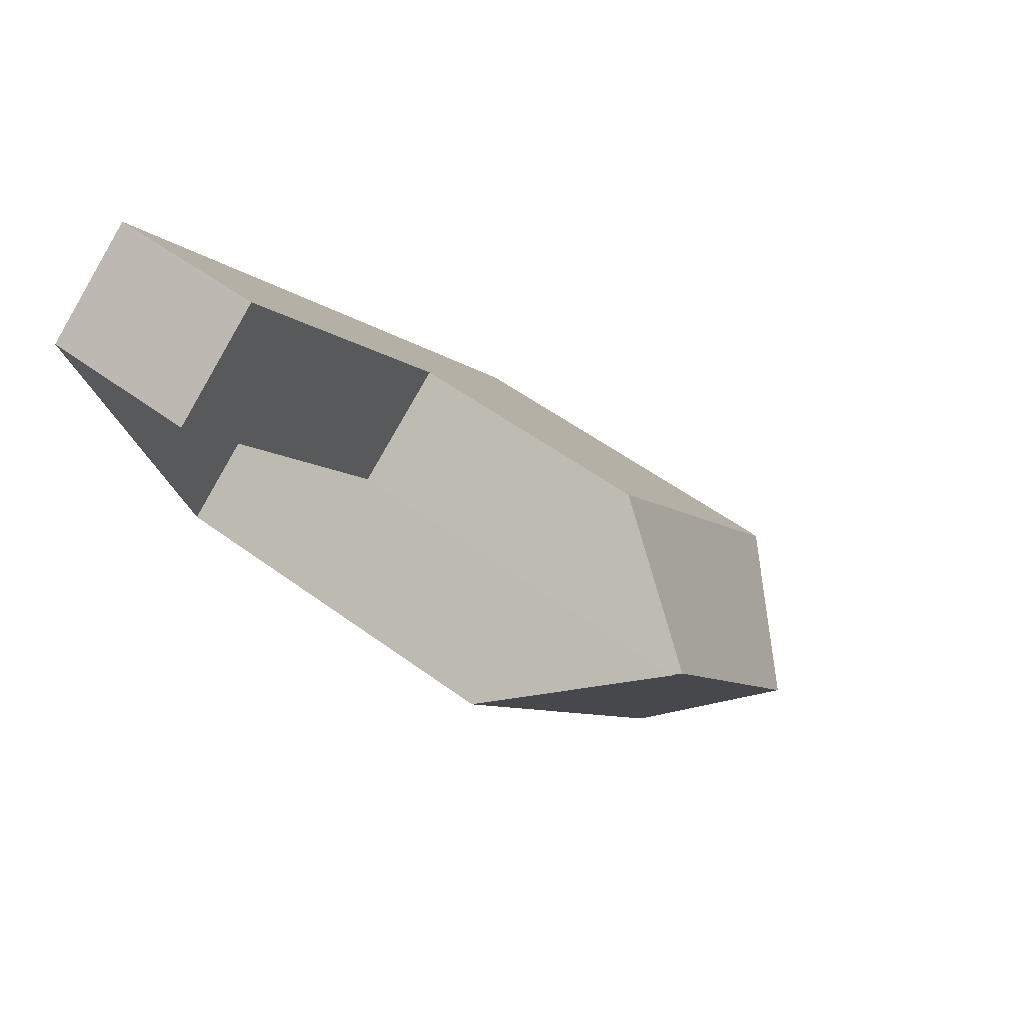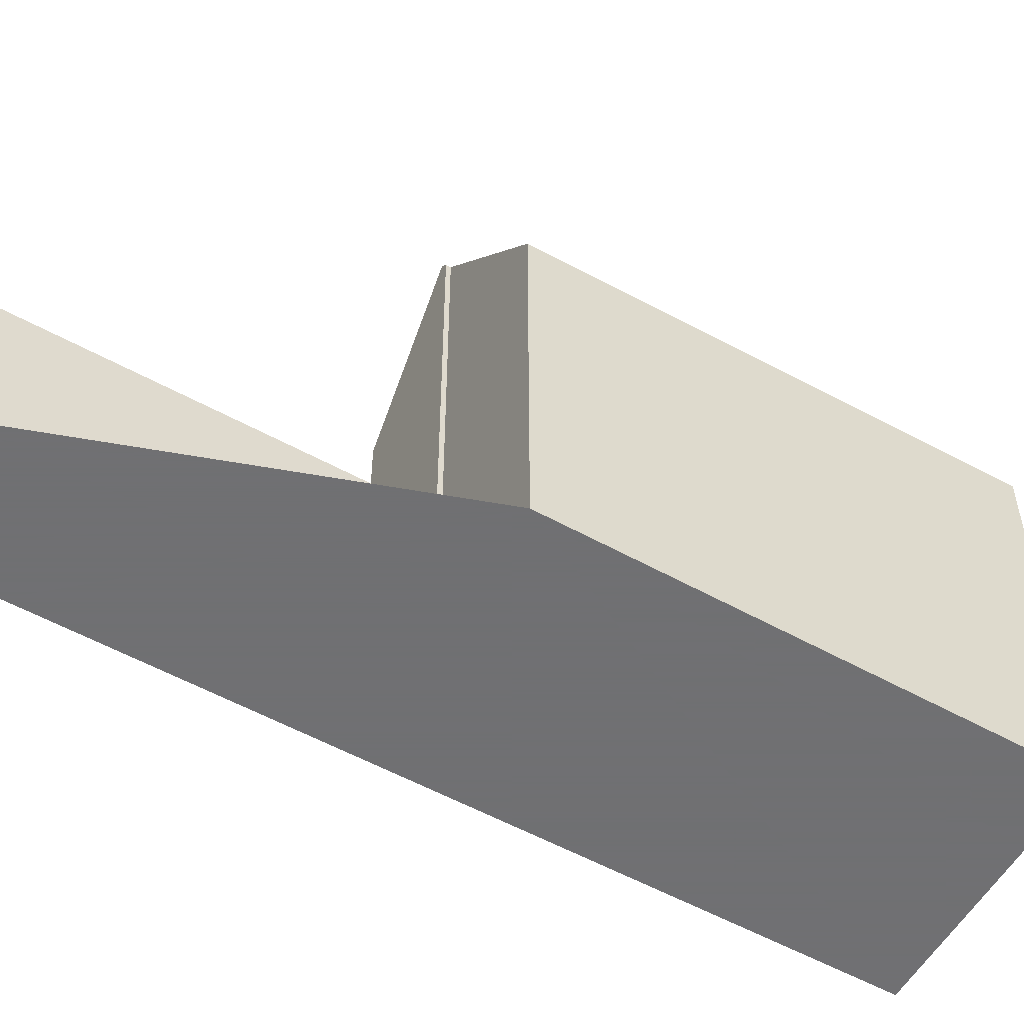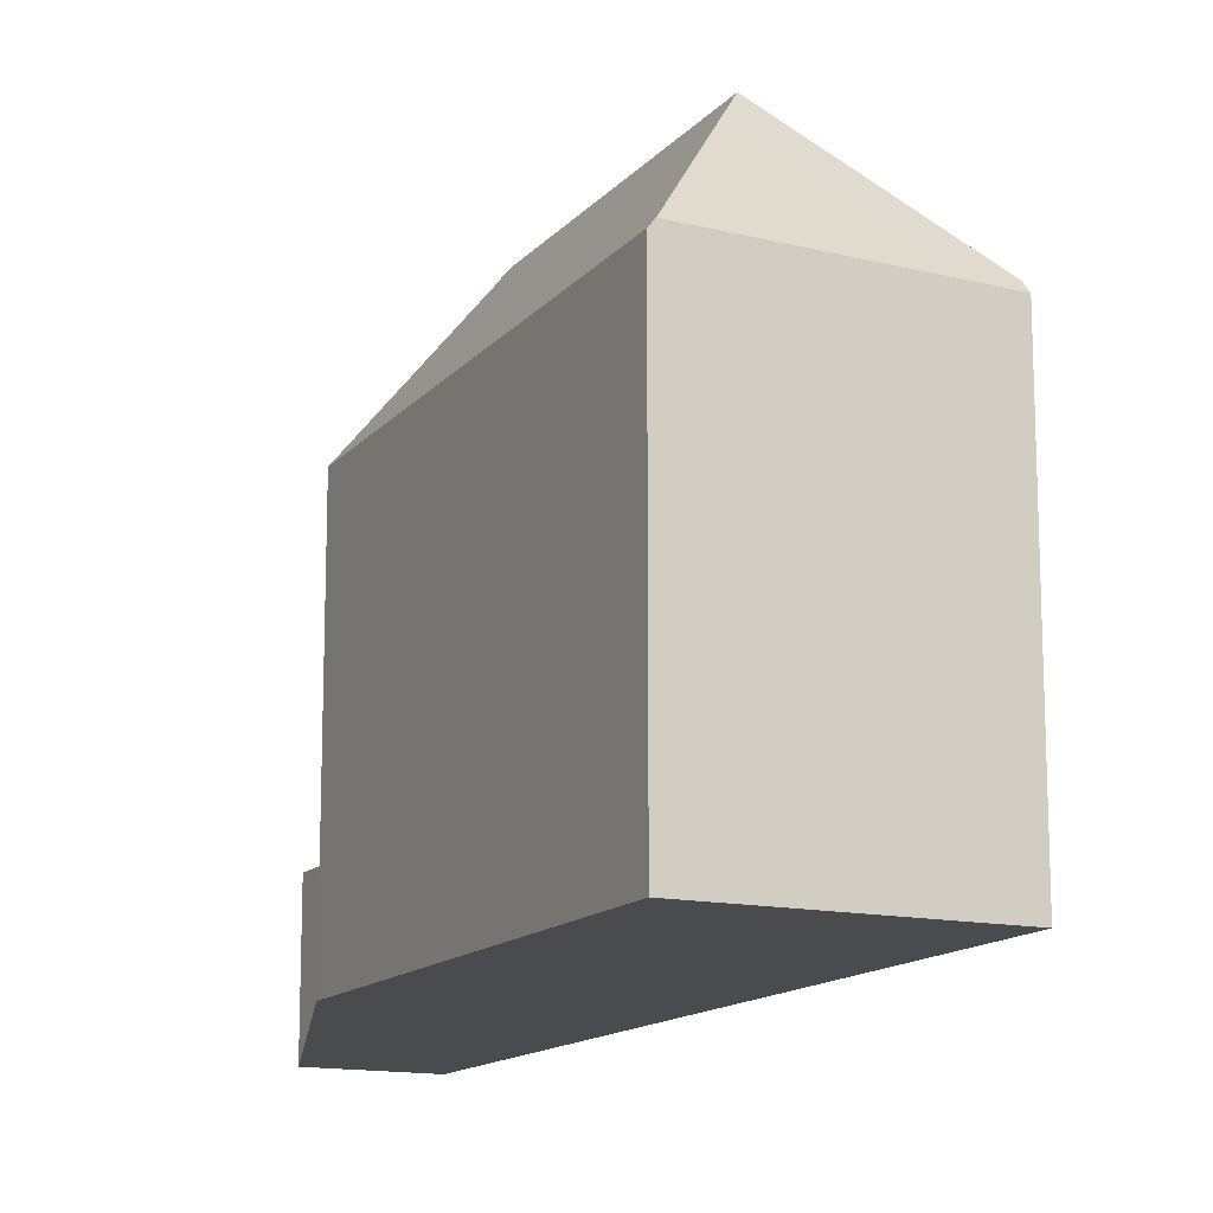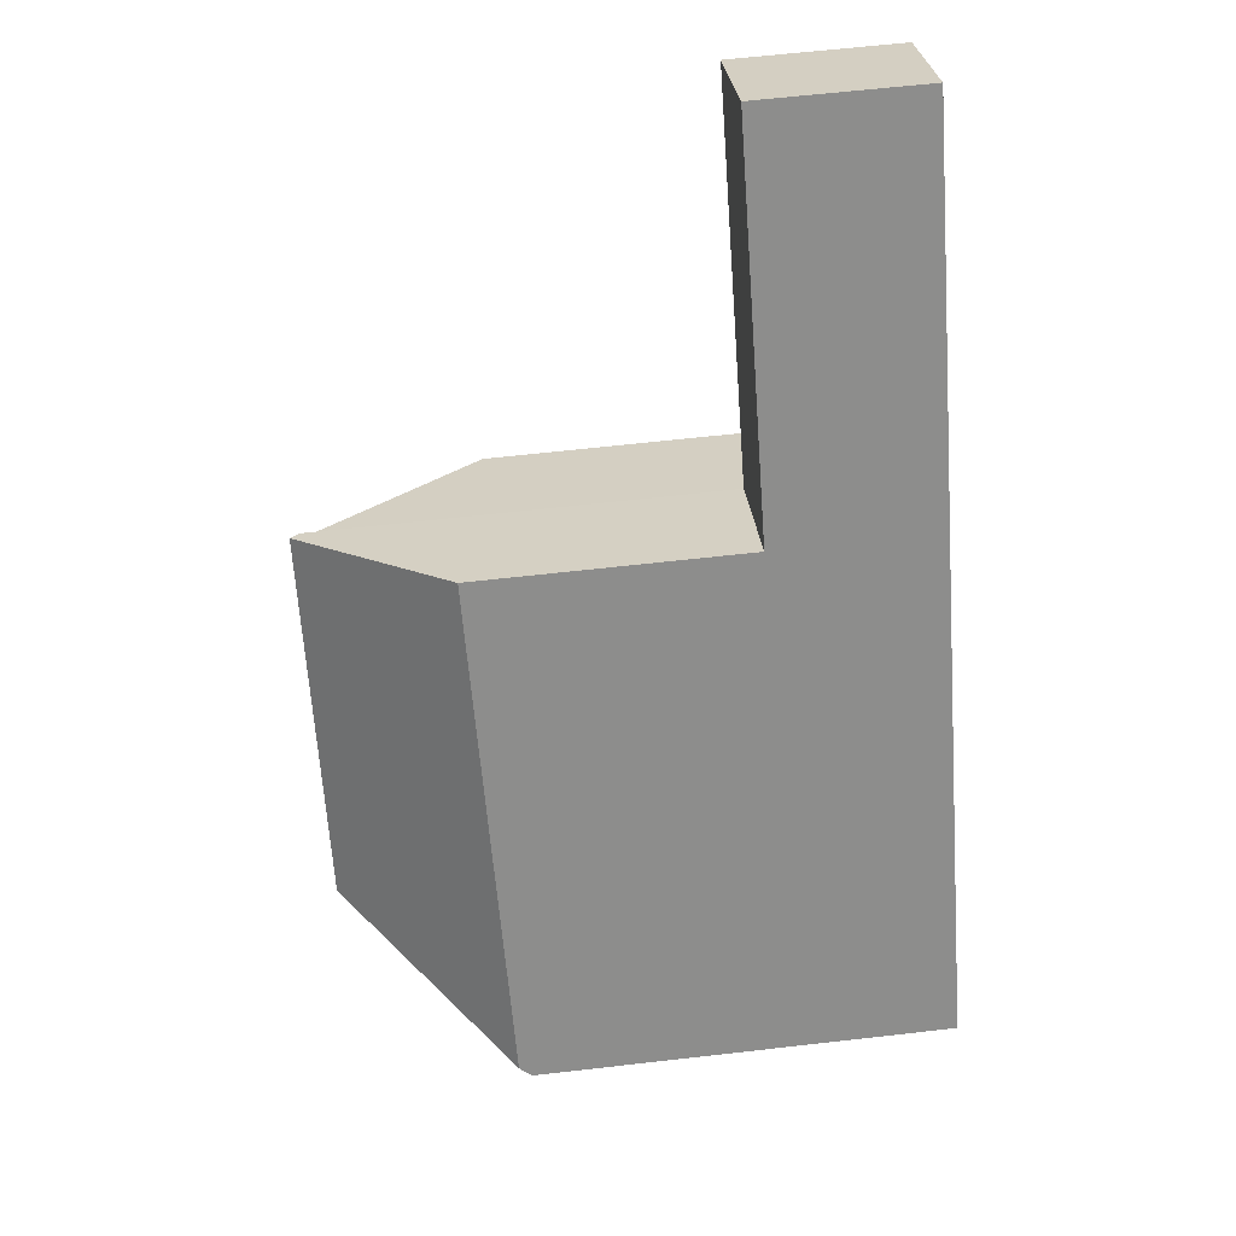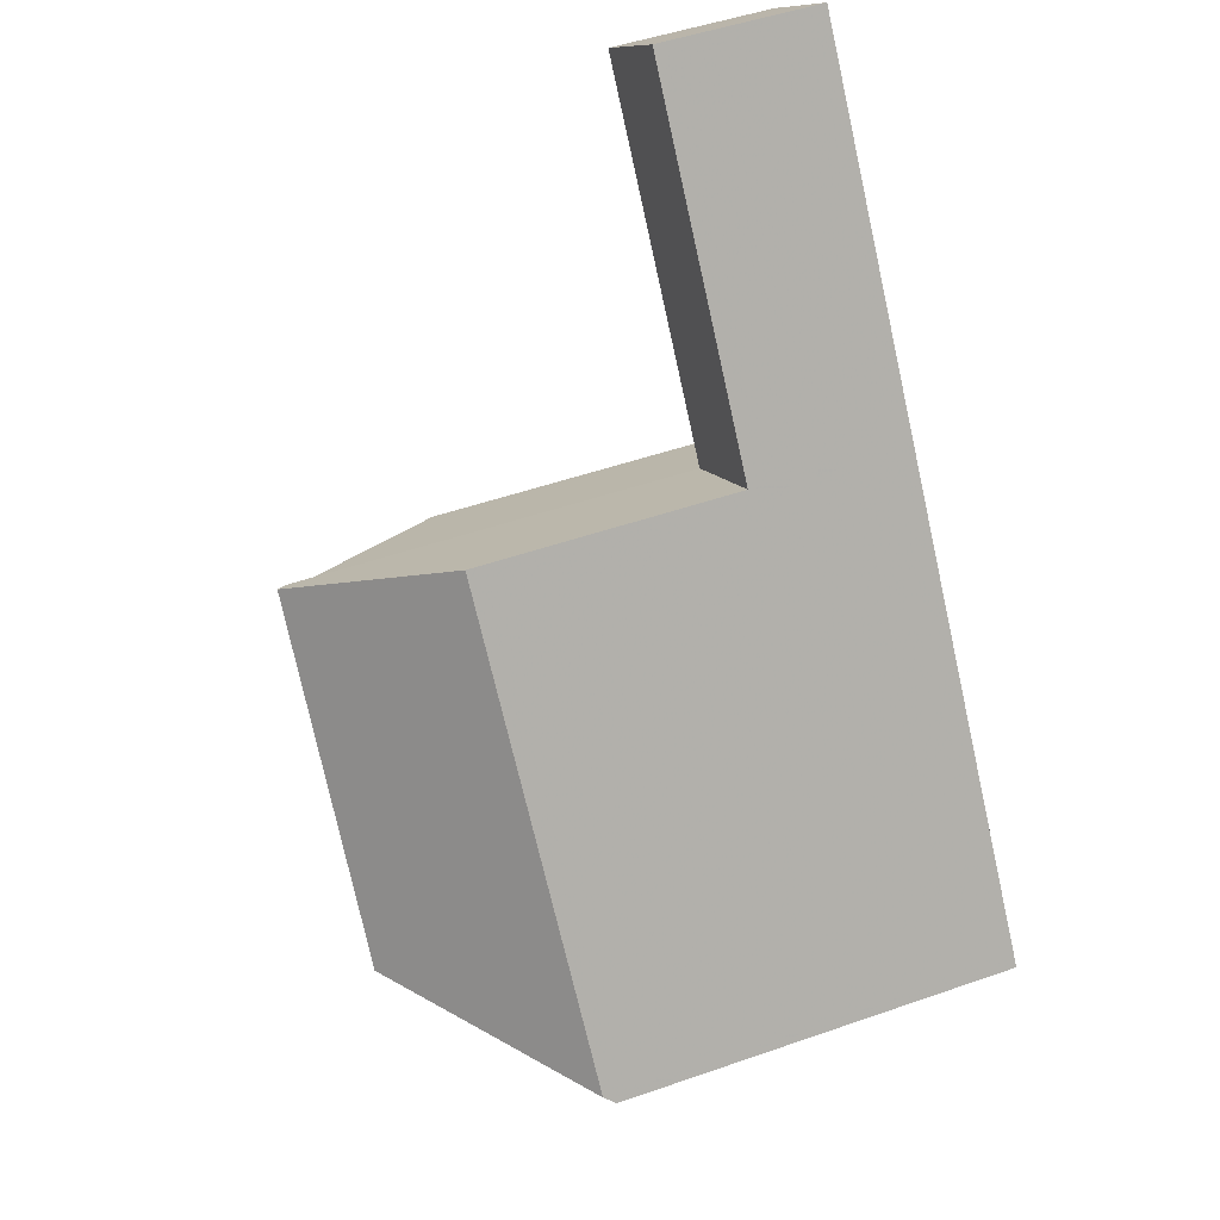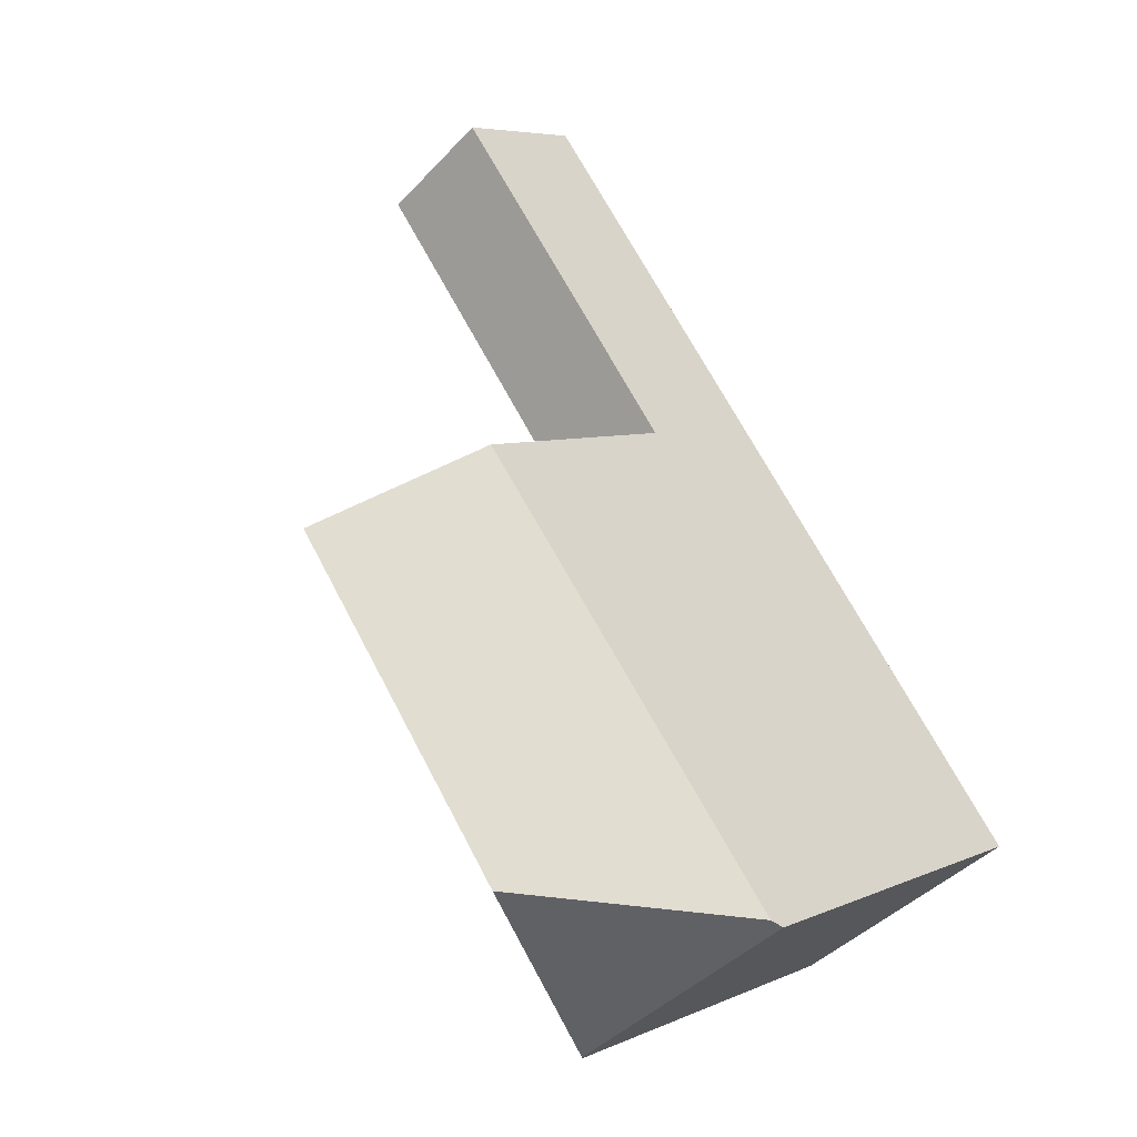
<metadata>
{"format":"obj","ext":"obj","renderer":"f3d","projection":"perspective","resolution":1024,"background":"white","views":[{"elev":53.1,"azim":-51.6,"up":"+Y"},{"elev":-55.0,"azim":-83.4,"up":"+Z"},{"elev":-14.2,"azim":10.5,"up":"+Z"},{"elev":63.1,"azim":83.4,"up":"+Y"},{"elev":49.4,"azim":68.9,"up":"+Y"},{"elev":6.1,"azim":37.2,"up":"+Y"}]}
</metadata>
<code>
v -17.95 125.9 -3.099
v -19.82 124.6 -3.102
v -15.59 118.9 3.998
v -17.58 117.4 0.9815
v -12.13 110.2 1.215
v -8.225 113 1.221
v -11.63 113.7 4.185
v -8.329 113.2 1.42
v -8.329 113.2 1.42
v -13.74 120.4 1.581
v -15.65 119 -3.113
v -13.74 120.4 -3.109
v -13.74 120.4 -3.109
v -15.65 119 -3.113
v -11.63 113.7 4.185
v -12.03 110.3 1.353
v -15.53 119.1 4.167
v -15.65 119 3.996
v -11.63 113.7 4.185
v -12.03 110.3 1.353
v -11.79 112.3 3.051
v -11.79 112.3 3.051
v -10.89 111.1 1.313
v -16.31 118.4 2.906
v -8.338 113.2 1.427
v -13.75 120.3 -3.109
v -17.96 125.9 -3.099
v -13.75 120.3 -3.109
v -13.75 120.3 1.588
v -8.338 113.2 1.427
v -8.23 113 1.221
v -15.53 119.1 4.167
v -13.75 120.3 1.588
v -15.65 119 3.996
v -15.53 119.1 4.167
v -13.74 120.4 1.581
v -12.2 110.3 1.212
v -17.57 117.4 0.9976
v -19.81 124.6 -3.102
v -17.94 125.9 -3.099
v -17.93 125.9 -3.099
v -17.36 117.1 0.991
v -17.35 117.1 1.006
v -15.25 118.7 4.168
v -13.46 120 1.579
v -16.08 118.1 2.913
v -15.25 118.7 4.168
v -13.45 120 1.572
v -16.05 115.4 1.047
v -16.04 115.4 1.059
v -13.97 116.9 4.174
v -12.15 118.2 1.54
v -14.78 116.3 2.955
v -13.97 116.9 4.174
v -12.14 118.2 1.533
v -12 110.6 1.614
v -11.86 110.4 1.347
v -12 110.6 1.614
v -17.28 117.7 1.445
v -17.06 117.4 1.452
v -15.75 115.6 1.494
v -13.88 112.5 1.14
v -13.87 112.5 1.145
v -11.85 114 4.184
v -9.979 115.3 1.476
v -12.62 113.4 3.024
v -11.85 114 4.184
v -9.974 115.3 1.469
v -13.6 112.7 1.563
v -12.03 110.3 1.411
v -11.89 110.4 1.407
v -8.257 113.1 1.281
v -8.262 113.1 1.281
v -10.92 111.1 1.373
v -12.03 110.3 1.411
v -12.16 110.2 1.214
v -17.96 125.9 -3.099
v -17.95 125.9 -3.099
v -17.95 125.9 -5.977
v -17.96 125.9 -5.977
v -19.81 124.6 -3.102
v -19.82 124.6 -3.102
v -19.82 124.6 -5.977
v -19.81 124.6 -5.977
v -16.31 118.4 2.906
v -15.59 118.9 3.998
v -15.59 118.9 -5.977
v -16.31 118.4 -5.977
v -17.36 117.1 0.991
v -17.58 117.4 0.9815
v -17.58 117.4 -5.977
v -17.36 117.1 -5.977
v -12.03 110.3 1.353
v -12.13 110.2 1.215
v -12.13 110.2 -5.977
v -12.03 110.3 -5.977
v -8.257 113.1 1.281
v -8.225 113 1.221
v -8.225 113 -5.977
v -8.257 113.1 -5.977
v -9.974 115.3 1.469
v -8.329 113.2 1.42
v -8.329 113.2 -5.977
v -9.974 115.3 -5.977
v -17.93 125.9 -3.099
v -13.74 120.4 -3.109
v -13.74 120.4 -5.977
v -17.93 125.9 -5.977
v -11.86 110.4 1.347
v -12.03 110.3 1.353
v -12.03 110.3 -5.977
v -11.86 110.4 -5.977
v -8.23 113 1.221
v -10.89 111.1 1.313
v -10.89 111.1 -5.977
v -8.23 113 -5.977
v -17.28 117.7 1.445
v -16.31 118.4 2.906
v -16.31 118.4 -5.977
v -17.28 117.7 -5.977
v -19.82 124.6 -3.102
v -17.96 125.9 -3.099
v -17.96 125.9 -5.977
v -19.82 124.6 -5.977
v -8.225 113 1.221
v -8.23 113 1.221
v -8.23 113 -5.977
v -8.225 113 -5.977
v -15.59 118.9 3.998
v -15.65 119 3.996
v -15.65 119 -5.977
v -15.59 118.9 -5.977
v -12.16 110.2 1.214
v -12.2 110.3 1.212
v -12.2 110.3 -5.977
v -12.16 110.2 -5.977
v -17.58 117.4 0.9815
v -17.57 117.4 0.9976
v -17.57 117.4 -5.977
v -17.58 117.4 -5.977
v -15.65 119 -3.113
v -19.81 124.6 -3.102
v -19.81 124.6 -5.977
v -15.65 119 -5.977
v -17.95 125.9 -3.099
v -17.93 125.9 -3.099
v -17.93 125.9 -5.977
v -17.95 125.9 -5.977
v -16.05 115.4 1.047
v -17.36 117.1 0.991
v -17.36 117.1 -5.977
v -16.05 115.4 -5.977
v -13.74 120.4 1.581
v -13.45 120 1.572
v -13.45 120 -5.977
v -13.74 120.4 -5.977
v -13.88 112.5 1.14
v -16.05 115.4 1.047
v -16.05 115.4 -5.977
v -13.88 112.5 -5.977
v -13.45 120 1.572
v -12.14 118.2 1.533
v -12.14 118.2 -5.977
v -13.45 120 -5.977
v -10.89 111.1 1.313
v -11.86 110.4 1.347
v -11.86 110.4 -5.977
v -10.89 111.1 -5.977
v -17.57 117.4 0.9976
v -17.28 117.7 1.445
v -17.28 117.7 -5.977
v -17.57 117.4 -5.977
v -12.2 110.3 1.212
v -13.88 112.5 1.14
v -13.88 112.5 -5.977
v -12.2 110.3 -5.977
v -12.14 118.2 1.533
v -9.974 115.3 1.469
v -9.974 115.3 -5.977
v -12.14 118.2 -5.977
v -8.329 113.2 1.42
v -8.257 113.1 1.281
v -8.257 113.1 -5.977
v -8.329 113.2 -5.977
v -12.13 110.2 1.215
v -12.16 110.2 1.214
v -12.16 110.2 -5.977
v -12.13 110.2 -5.977
v -12.13 110.2 -5.977
v -17.58 117.4 -5.977
v -15.59 118.9 -5.977
v -19.82 124.6 -5.977
v -17.95 125.9 -5.977
v -8.225 113 -5.977
f 40 27 2 39
f 29 17 18 14 28
f 70 16 57 71
f 73 31 6 72
f 43 38 4 42
f 41 1 27 40
f 28 13 10 29
f 74 23 31 73
f 45 33 32 44
f 47 35 34 3 24 46
f 48 36 33 45
f 60 46 24 59
f 39 11 26 40
f 40 26 12 41
f 50 43 42 49
f 52 45 44 51
f 54 47 46 53
f 55 48 45 52
f 61 53 46 60
f 63 50 49 62
f 65 52 51 64
f 67 54 53 66
f 68 55 52 65
f 66 53 61 69
f 71 57 23 74
f 59 38 43 60
f 60 43 50 61
f 69 61 50 63
f 62 37 63
f 64 7 25 65
f 66 21 19 67
f 65 25 8 68
f 69 58 21 66
f 75 58 69 63 37 76
f 71 56 70
f 72 9 30 73
f 73 30 15 22 74
f 74 22 56 71
f 76 5 20 75
f 78 79 80 77
f 82 83 84 81
f 86 87 88 85
f 90 91 92 89
f 94 95 96 93
f 98 99 100 97
f 102 103 104 101
f 106 107 108 105
f 110 111 112 109
f 114 115 116 113
f 118 119 120 117
f 122 123 124 121
f 126 127 128 125
f 130 131 132 129
f 134 135 136 133
f 138 139 140 137
f 142 143 144 141
f 146 147 148 145
f 150 151 152 149
f 154 155 156 153
f 158 159 160 157
f 162 163 164 161
f 166 167 168 165
f 170 171 172 169
f 174 175 176 173
f 178 179 180 177
f 182 183 184 181
f 186 187 188 185
f 190 191 192 193 194 189

</code>
